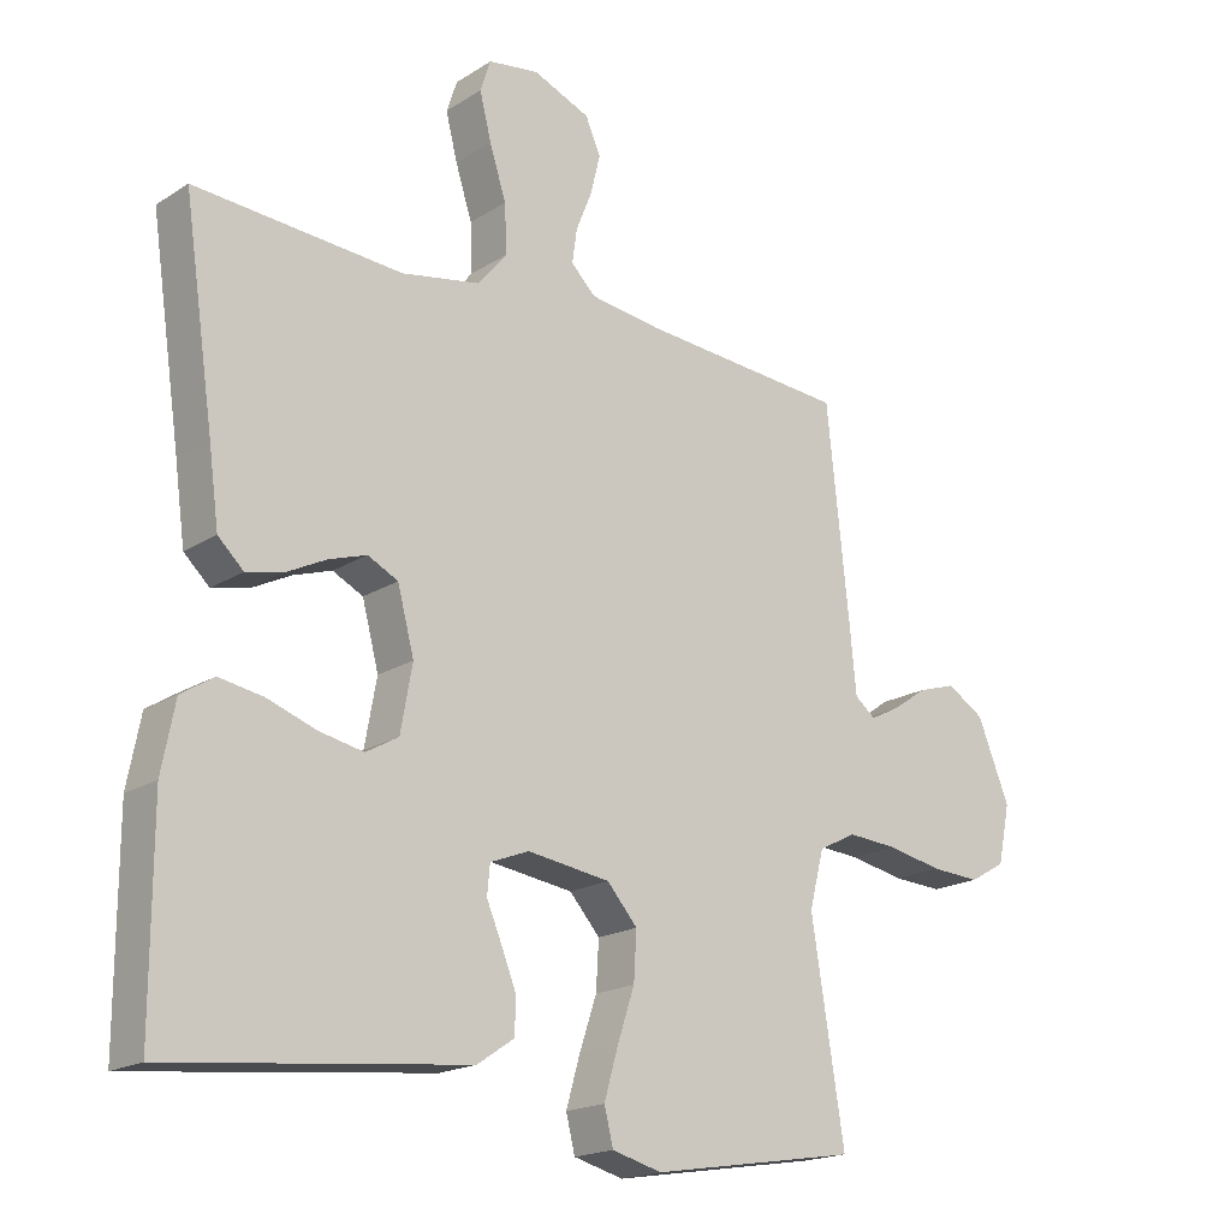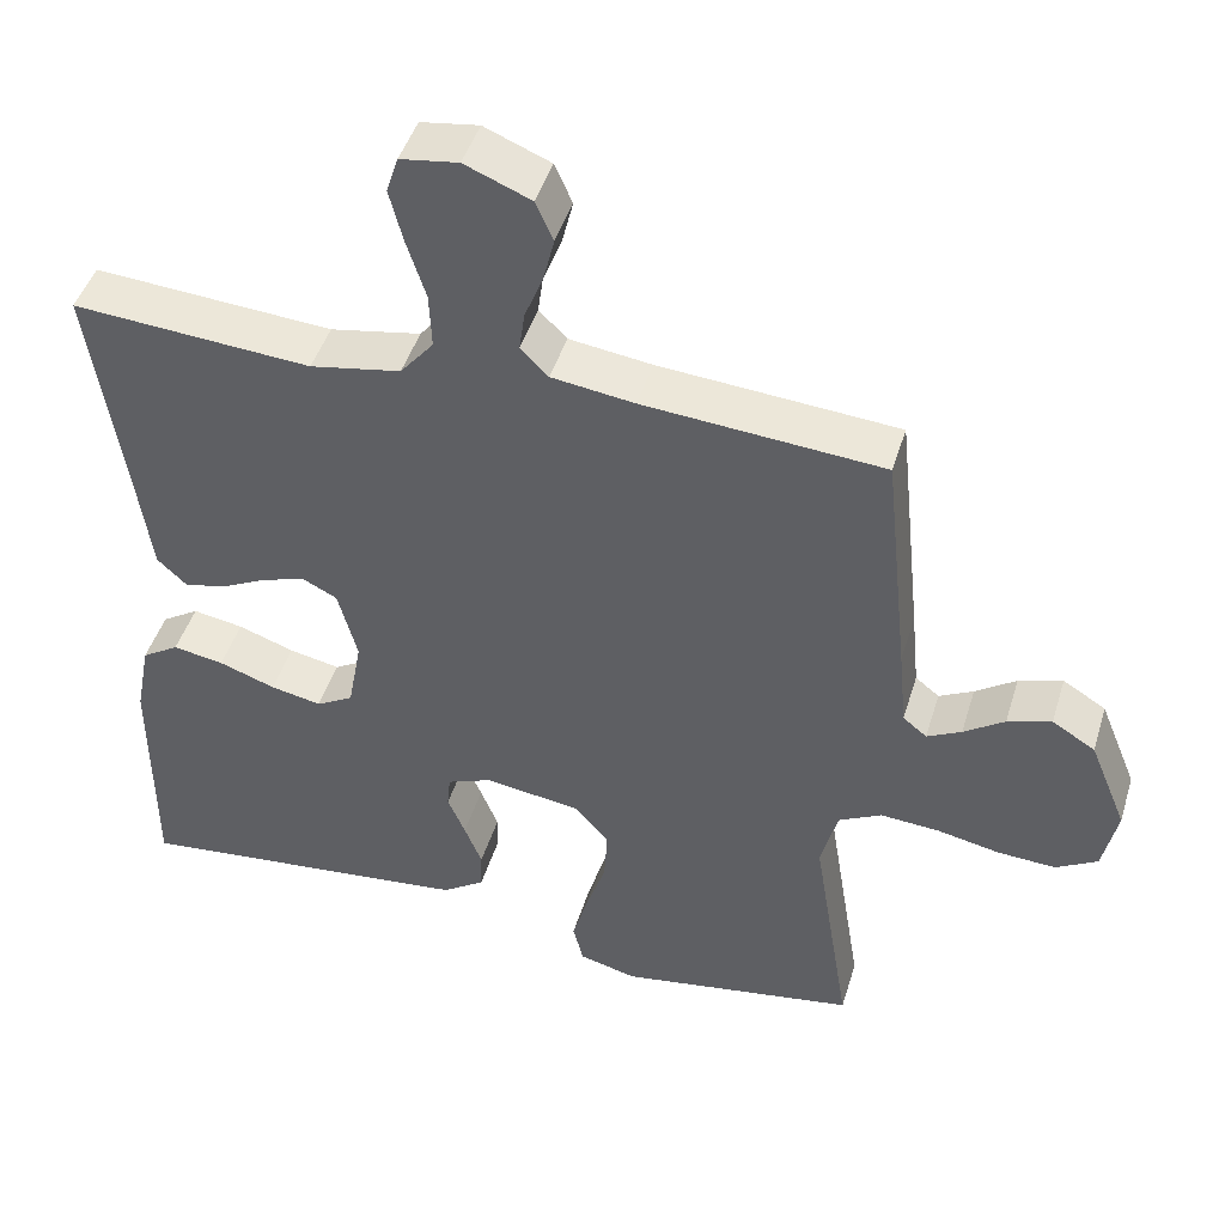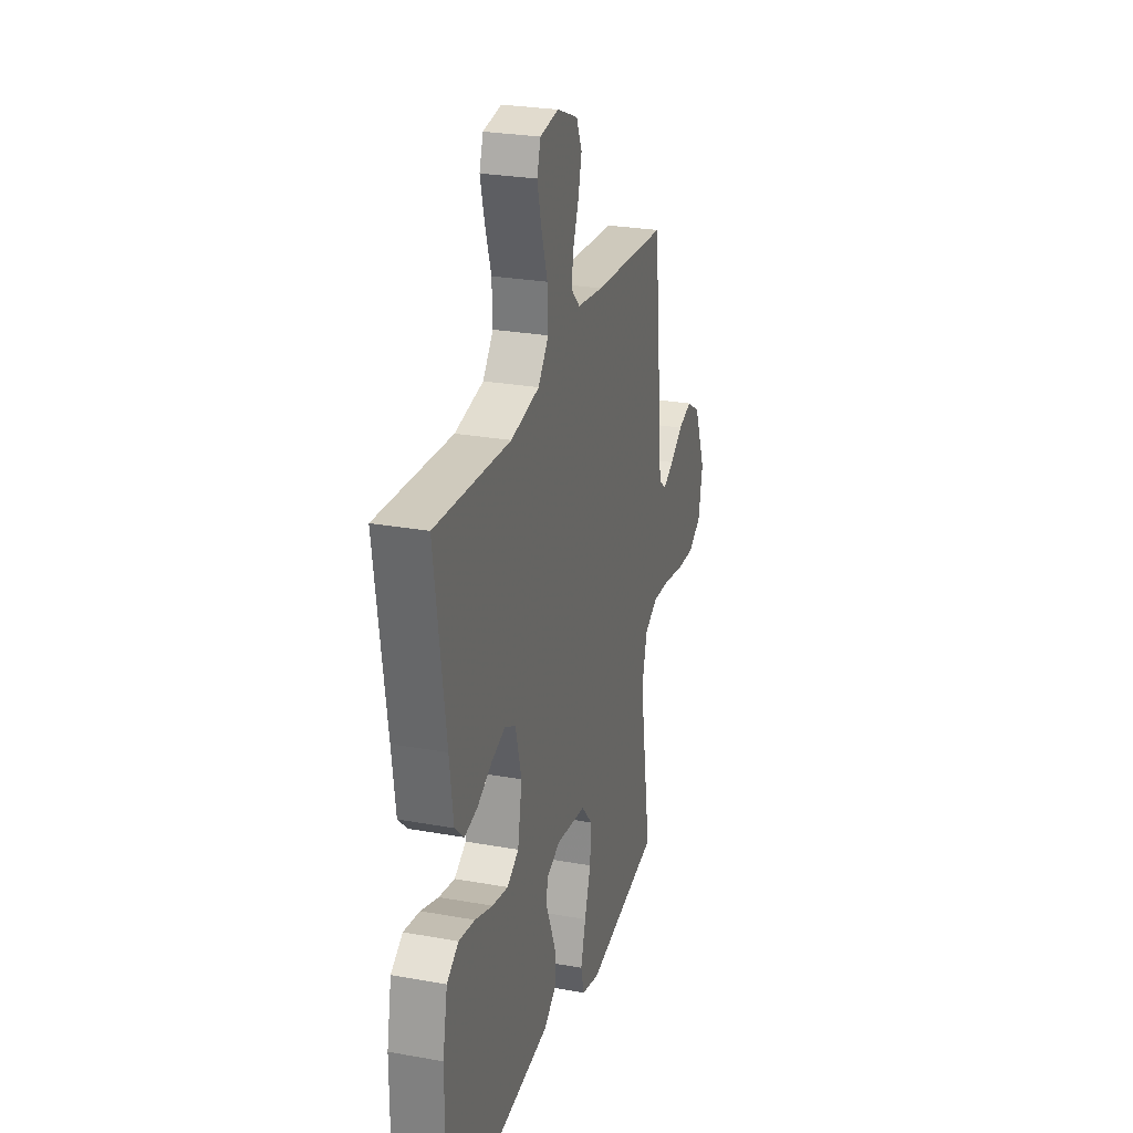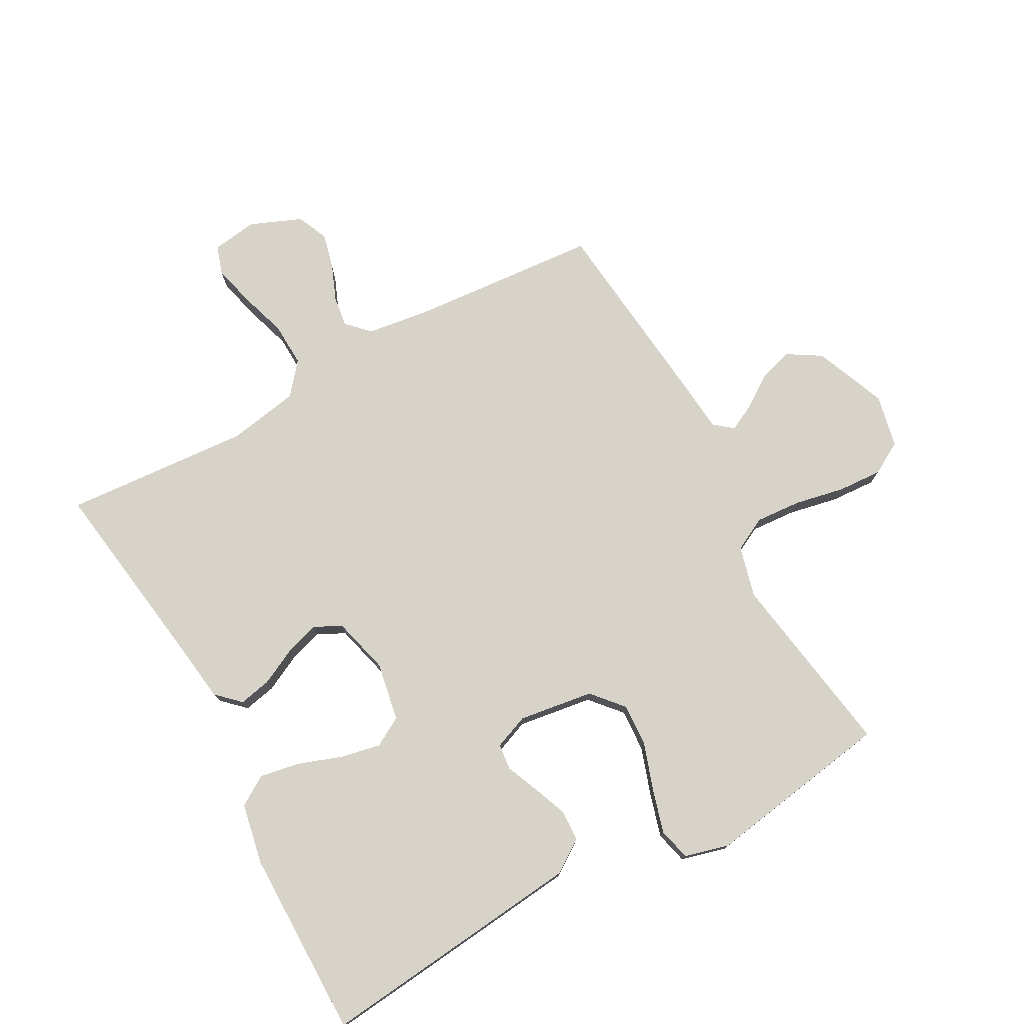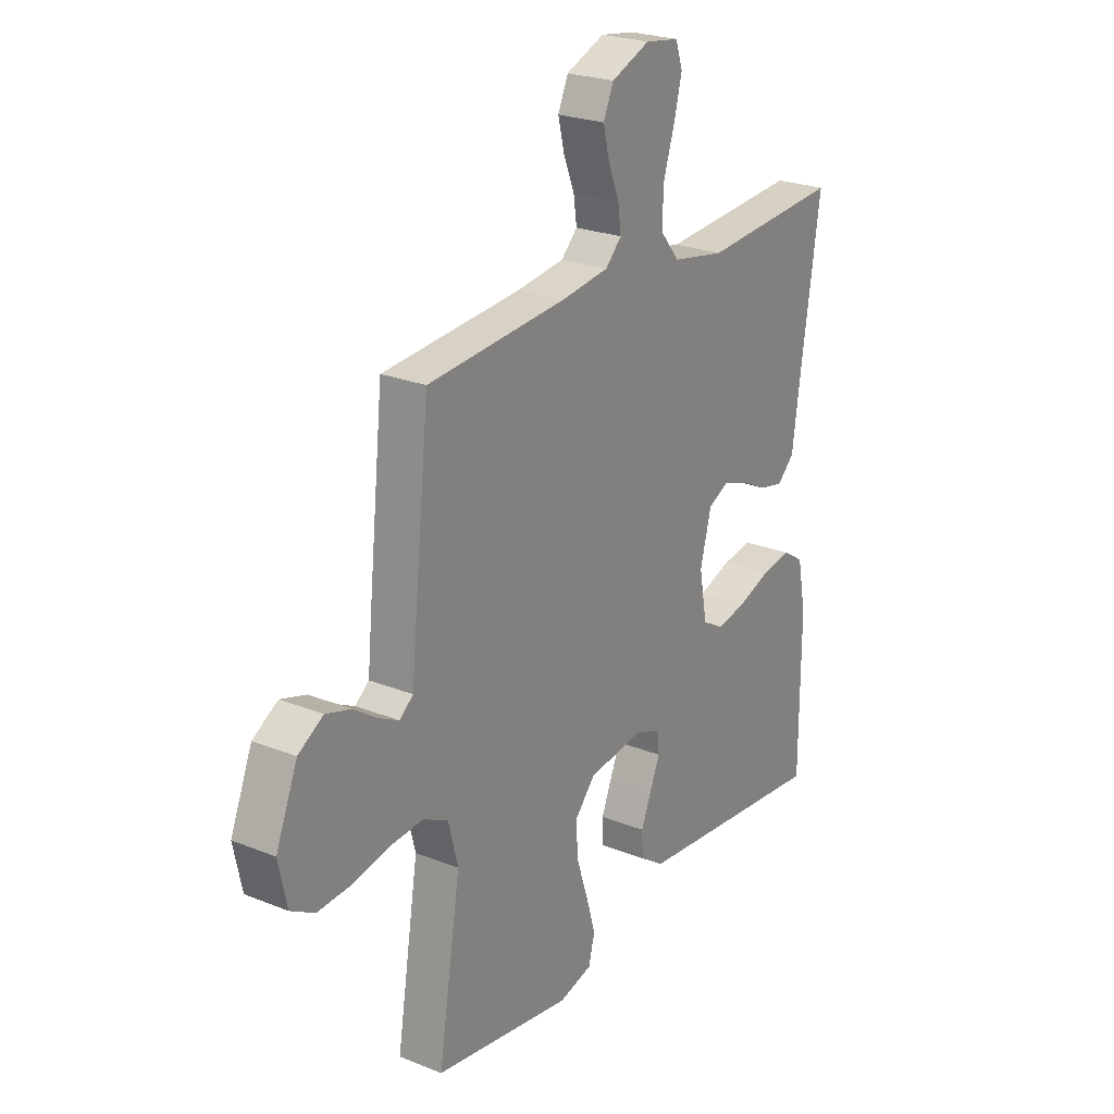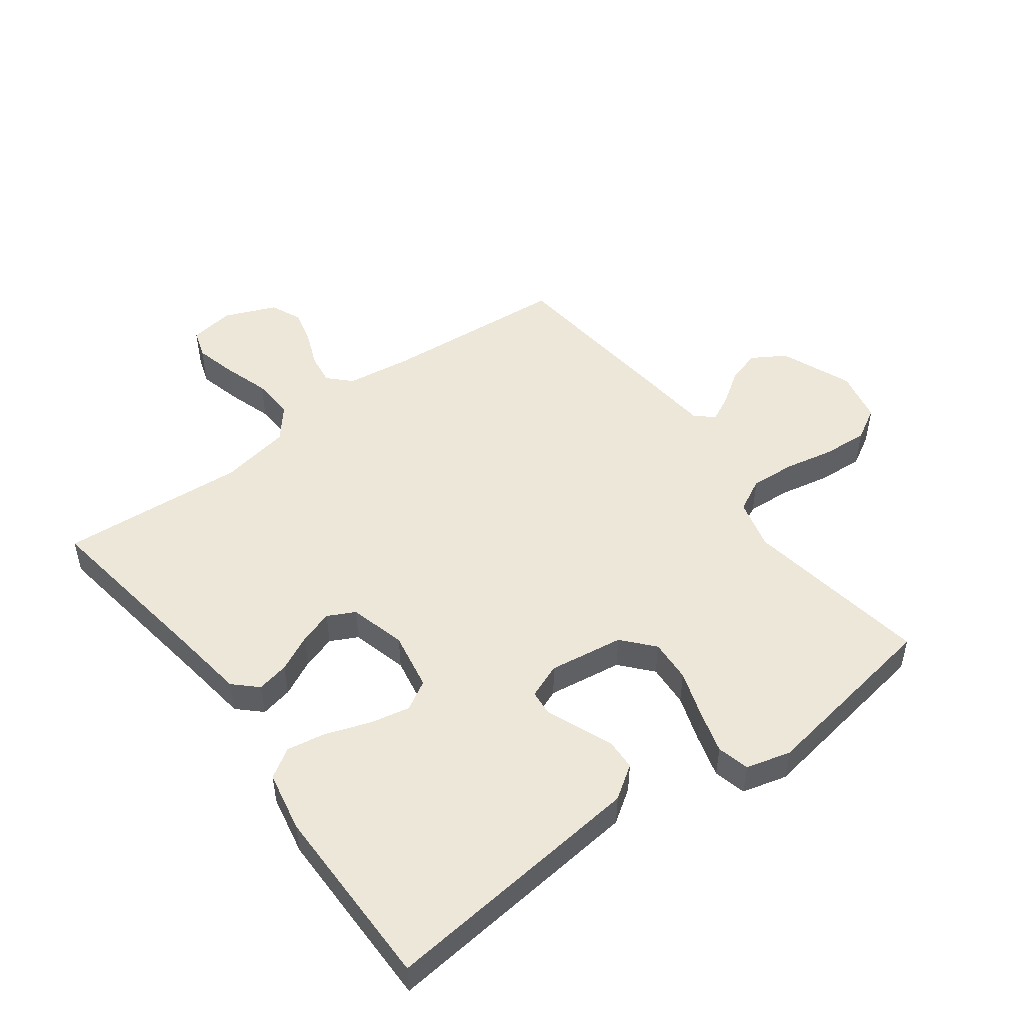
<metadata>
{"format":"obj","ext":"obj","renderer":"f3d","projection":"perspective","resolution":1024,"background":"white","views":[{"elev":-18.6,"azim":140.0,"up":"+Z"},{"elev":45.8,"azim":-163.3,"up":"+Z"},{"elev":26.5,"azim":105.8,"up":"+Z"},{"elev":76.3,"azim":151.4,"up":"+Y"},{"elev":24.3,"azim":-56.5,"up":"+Z"},{"elev":49.8,"azim":143.5,"up":"+Y"}]}
</metadata>
<code>
v -0.5 0.07 -0.5
v -0.452 0.07 -0.2
v -0.473 0.07 -0.118
v -0.527 0.07 -0.09
v -0.6 0.07 -0.095
v -0.68 0.07 -0.111
v -0.752 0.07 -0.115
v -0.804 0.07 -0.085
v -0.822 0.07 0
v -0.775 0.07 0.115
v -0.721 0.07 0.148
v -0.666 0.07 0.131
v -0.615 0.07 0.096
v -0.572 0.07 0.074
v -0.542 0.07 0.098
v -0.532 0.07 0.2
v -0.5 0.07 0.5
v -0.2 0.07 0.523
v -0.096 0.07 0.537
v -0.061 0.07 0.572
v -0.068 0.07 0.622
v -0.091 0.07 0.679
v -0.105 0.07 0.736
v -0.083 0.07 0.786
v 0 0.07 0.82
v 0.073 0.07 0.809
v 0.088 0.07 0.763
v 0.071 0.07 0.696
v 0.047 0.07 0.621
v 0.044 0.07 0.551
v 0.086 0.07 0.5
v 0.2 0.07 0.479
v 0.5 0.07 0.5
v 0.456 0.07 0.2
v 0.441 0.07 0.09
v 0.404 0.07 0.055
v 0.352 0.07 0.066
v 0.294 0.07 0.095
v 0.239 0.07 0.113
v 0.195 0.07 0.091
v 0.171 0.07 0
v 0.188 0.07 -0.094
v 0.235 0.07 -0.121
v 0.299 0.07 -0.108
v 0.37 0.07 -0.083
v 0.434 0.07 -0.072
v 0.481 0.07 -0.102
v 0.5 0.07 -0.2
v 0.5 0.07 -0.5
v 0.2 0.07 -0.468
v 0.071 0.07 -0.454
v 0.018 0.07 -0.418
v 0.016 0.07 -0.368
v 0.038 0.07 -0.313
v 0.06 0.07 -0.261
v 0.056 0.07 -0.219
v 0 0.07 -0.197
v -0.12 0.07 -0.214
v -0.164 0.07 -0.264
v -0.16 0.07 -0.333
v -0.135 0.07 -0.408
v -0.115 0.07 -0.478
v -0.128 0.07 -0.53
v -0.2 0.07 -0.549
v -0.5 0 -0.5
v -0.452 0 -0.2
v -0.473 0 -0.118
v -0.527 0 -0.09
v -0.6 0 -0.095
v -0.68 0 -0.111
v -0.752 0 -0.115
v -0.804 0 -0.085
v -0.822 0 0
v -0.775 0 0.115
v -0.721 0 0.148
v -0.666 0 0.131
v -0.615 0 0.096
v -0.572 0 0.074
v -0.542 0 0.098
v -0.532 0 0.2
v -0.5 0 0.5
v -0.2 0 0.523
v -0.096 0 0.537
v -0.061 0 0.572
v -0.068 0 0.622
v -0.091 0 0.679
v -0.105 0 0.736
v -0.083 0 0.786
v 0 0 0.82
v 0.073 0 0.809
v 0.088 0 0.763
v 0.071 0 0.696
v 0.047 0 0.621
v 0.044 0 0.551
v 0.086 0 0.5
v 0.2 0 0.479
v 0.5 0 0.5
v 0.456 0 0.2
v 0.441 0 0.09
v 0.404 0 0.055
v 0.352 0 0.066
v 0.294 0 0.095
v 0.239 0 0.113
v 0.195 0 0.091
v 0.171 0 0
v 0.188 0 -0.094
v 0.235 0 -0.121
v 0.299 0 -0.108
v 0.37 0 -0.083
v 0.434 0 -0.072
v 0.481 0 -0.102
v 0.5 0 -0.2
v 0.5 0 -0.5
v 0.2 0 -0.468
v 0.071 0 -0.454
v 0.018 0 -0.418
v 0.016 0 -0.368
v 0.038 0 -0.313
v 0.06 0 -0.261
v 0.056 0 -0.219
v 0 0 -0.197
v -0.12 0 -0.214
v -0.164 0 -0.264
v -0.16 0 -0.333
v -0.135 0 -0.408
v -0.115 0 -0.478
v -0.128 0 -0.53
v -0.2 0 -0.549
f 64 1 2
f 63 64 2
f 62 63 2
f 61 62 2
f 60 61 2
f 59 60 2 3
f 58 59 3 4
f 57 58 4
f 53 54 55
f 52 53 55
f 51 52 55
f 50 51 55
f 49 50 55
f 48 49 55
f 47 48 55
f 46 47 55
f 45 46 55
f 44 45 55
f 43 44 55 56
f 42 43 56 57
f 36 37 38
f 35 36 38
f 34 35 38
f 34 38 39
f 33 34 39
f 32 33 39
f 31 32 39 40
f 27 28 29
f 26 27 29
f 25 26 29
f 24 25 29
f 23 24 29
f 22 23 29
f 21 22 29
f 20 21 29 30
f 31 40 41
f 30 31 41
f 20 30 41
f 19 20 41
f 15 16 17 18
f 11 12 13
f 10 11 13
f 9 10 13
f 8 9 13
f 7 8 13
f 6 7 13
f 5 6 13
f 4 5 13 14
f 42 57 4
f 41 42 4
f 19 41 4
f 18 19 4
f 15 18 4
f 4 14 15
f 66 65 128
f 66 128 127
f 66 127 126
f 66 126 125
f 66 125 124
f 67 66 124 123
f 68 67 123 122
f 68 122 121
f 119 118 117
f 119 117 116
f 119 116 115
f 119 115 114
f 119 114 113
f 119 113 112
f 119 112 111
f 119 111 110
f 119 110 109
f 119 109 108
f 120 119 108 107
f 121 120 107 106
f 102 101 100
f 102 100 99
f 102 99 98
f 103 102 98
f 103 98 97
f 103 97 96
f 104 103 96 95
f 93 92 91
f 93 91 90
f 93 90 89
f 93 89 88
f 93 88 87
f 93 87 86
f 93 86 85
f 94 93 85 84
f 105 104 95
f 105 95 94
f 105 94 84
f 105 84 83
f 82 81 80 79
f 77 76 75
f 77 75 74
f 77 74 73
f 77 73 72
f 77 72 71
f 77 71 70
f 77 70 69
f 78 77 69 68
f 68 121 106
f 68 106 105
f 68 105 83
f 68 83 82
f 68 82 79
f 79 78 68
f 1 65 66 2
f 2 66 67 3
f 3 67 68 4
f 4 68 69 5
f 5 69 70 6
f 6 70 71 7
f 7 71 72 8
f 8 72 73 9
f 9 73 74 10
f 10 74 75 11
f 11 75 76 12
f 12 76 77 13
f 13 77 78 14
f 14 78 79 15
f 15 79 80 16
f 16 80 81 17
f 17 81 82 18
f 18 82 83 19
f 19 83 84 20
f 20 84 85 21
f 21 85 86 22
f 22 86 87 23
f 23 87 88 24
f 24 88 89 25
f 25 89 90 26
f 26 90 91 27
f 27 91 92 28
f 28 92 93 29
f 29 93 94 30
f 30 94 95 31
f 31 95 96 32
f 32 96 97 33
f 33 97 98 34
f 34 98 99 35
f 35 99 100 36
f 36 100 101 37
f 37 101 102 38
f 38 102 103 39
f 39 103 104 40
f 40 104 105 41
f 41 105 106 42
f 42 106 107 43
f 43 107 108 44
f 44 108 109 45
f 45 109 110 46
f 46 110 111 47
f 47 111 112 48
f 48 112 113 49
f 49 113 114 50
f 50 114 115 51
f 51 115 116 52
f 52 116 117 53
f 53 117 118 54
f 54 118 119 55
f 55 119 120 56
f 56 120 121 57
f 57 121 122 58
f 58 122 123 59
f 59 123 124 60
f 60 124 125 61
f 61 125 126 62
f 62 126 127 63
f 63 127 128 64
f 64 128 65 1

</code>
